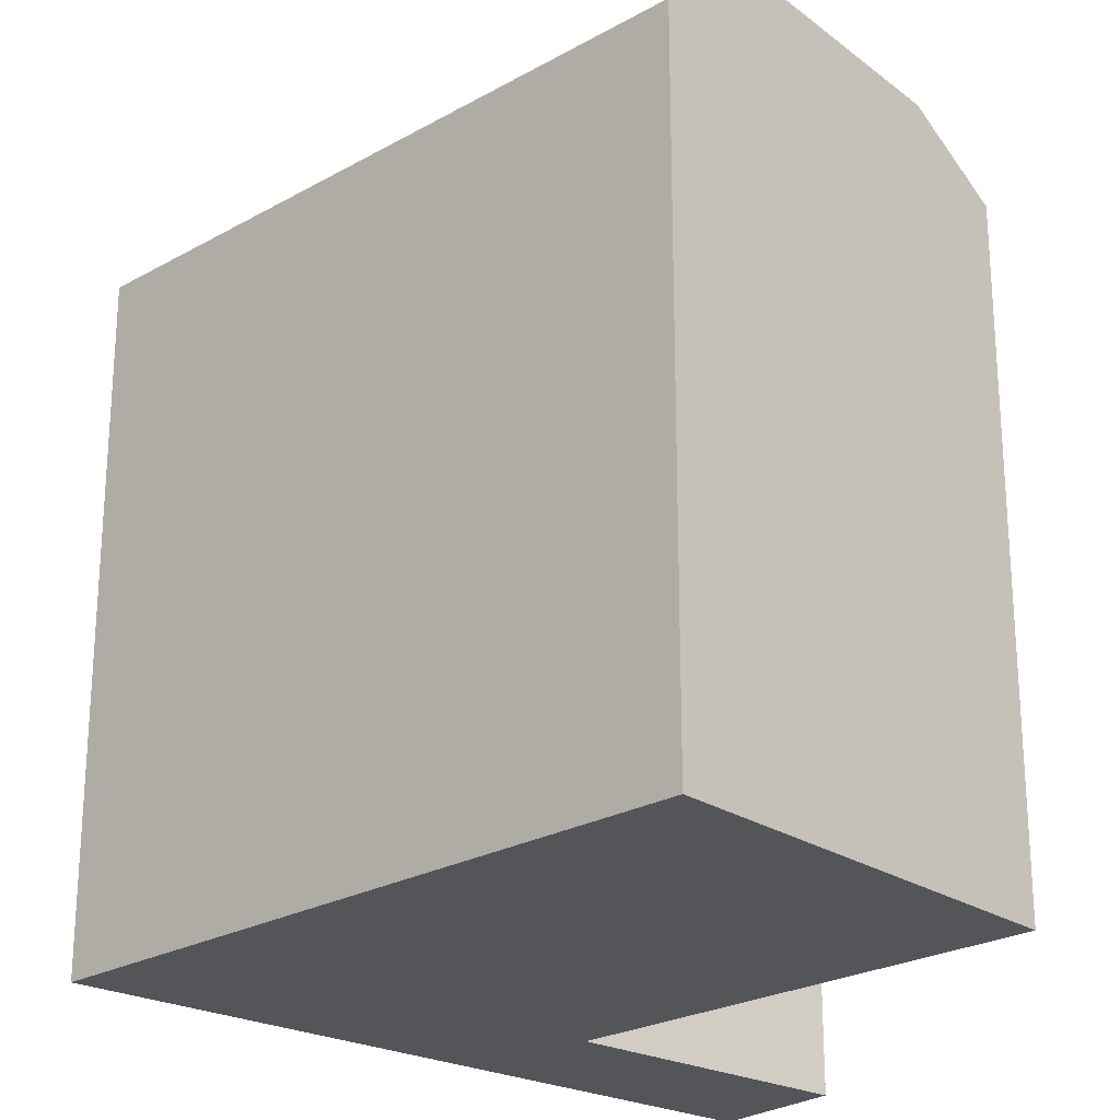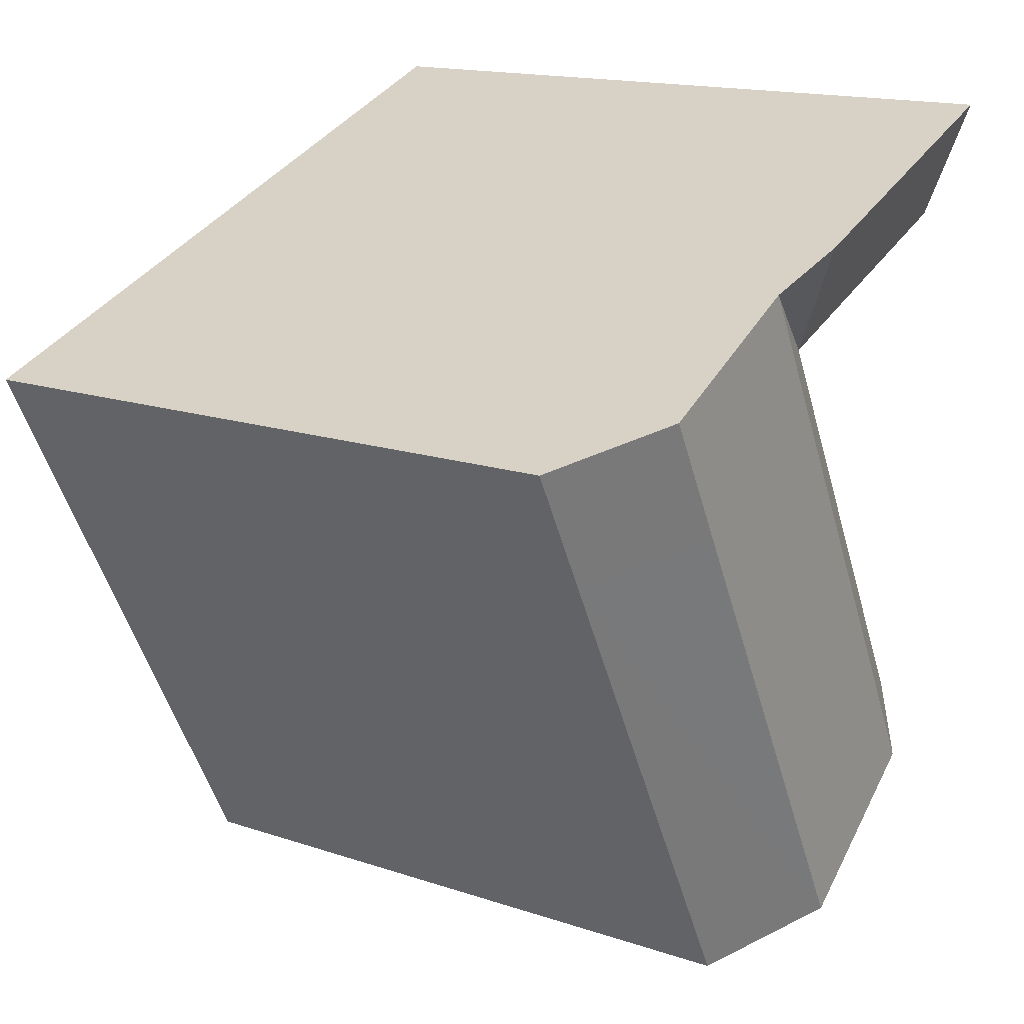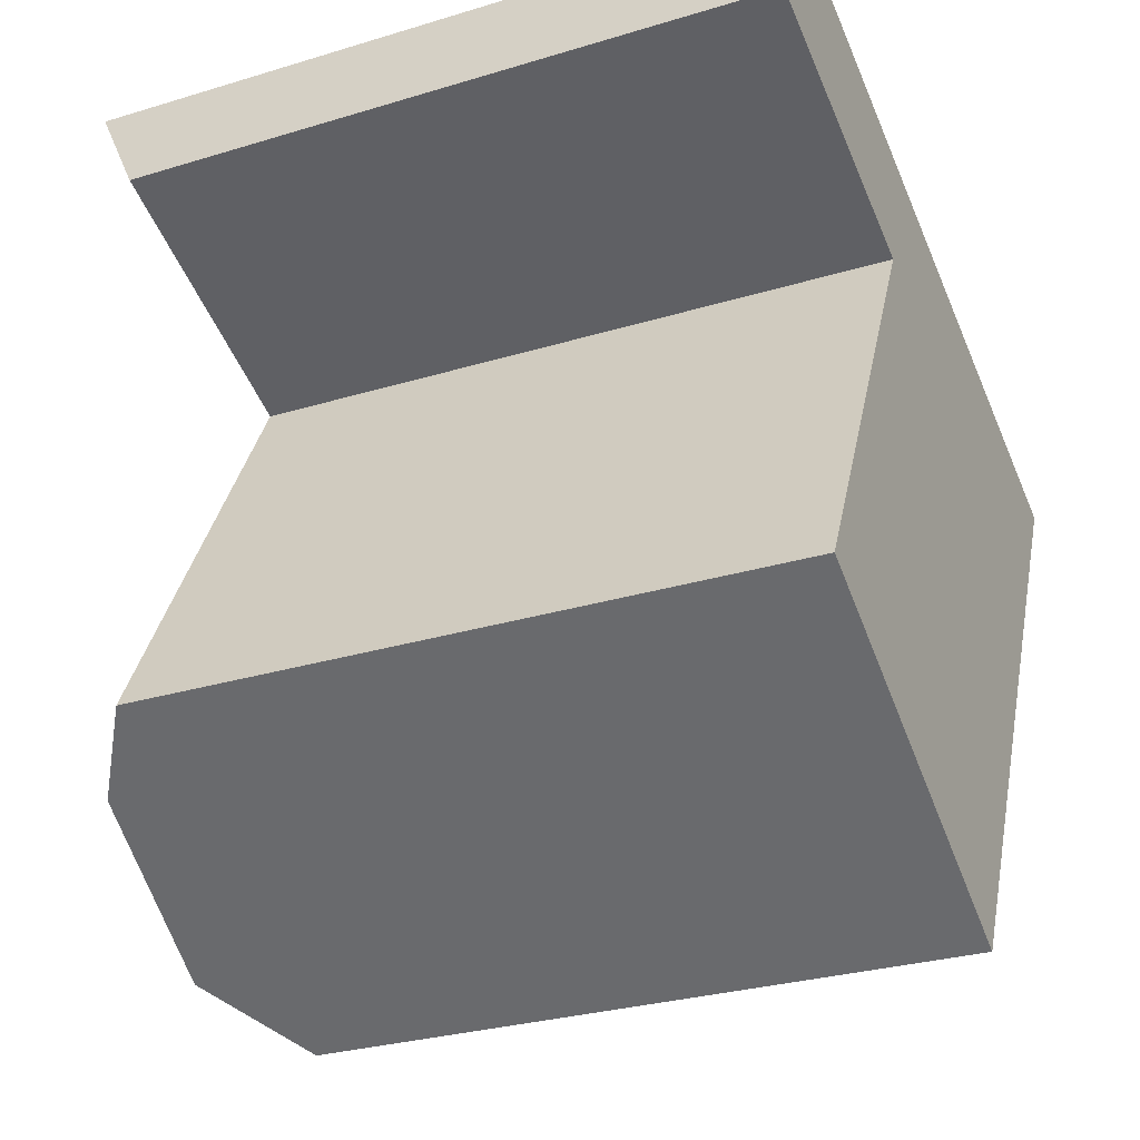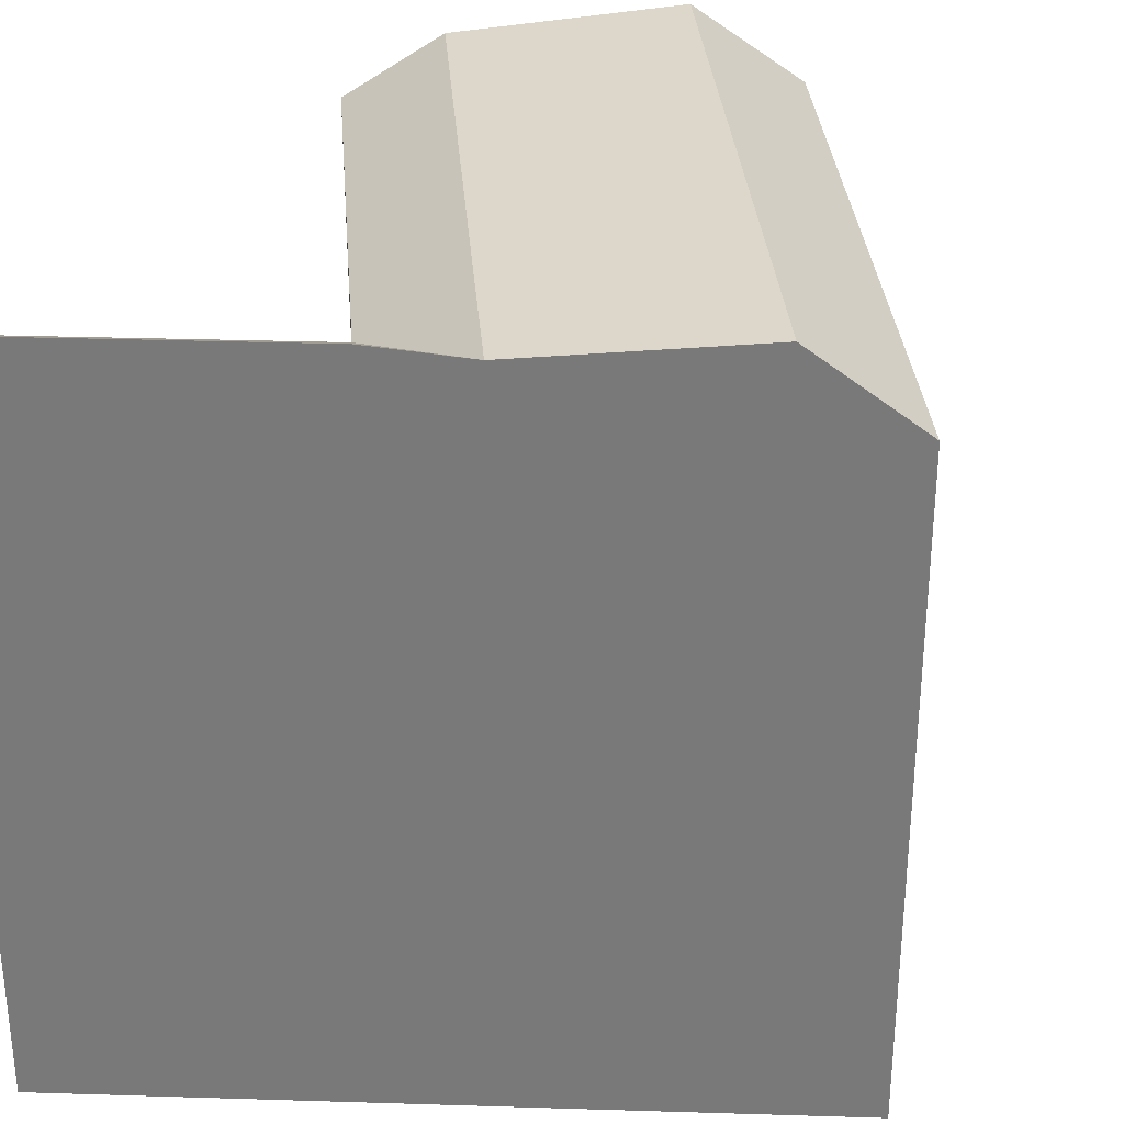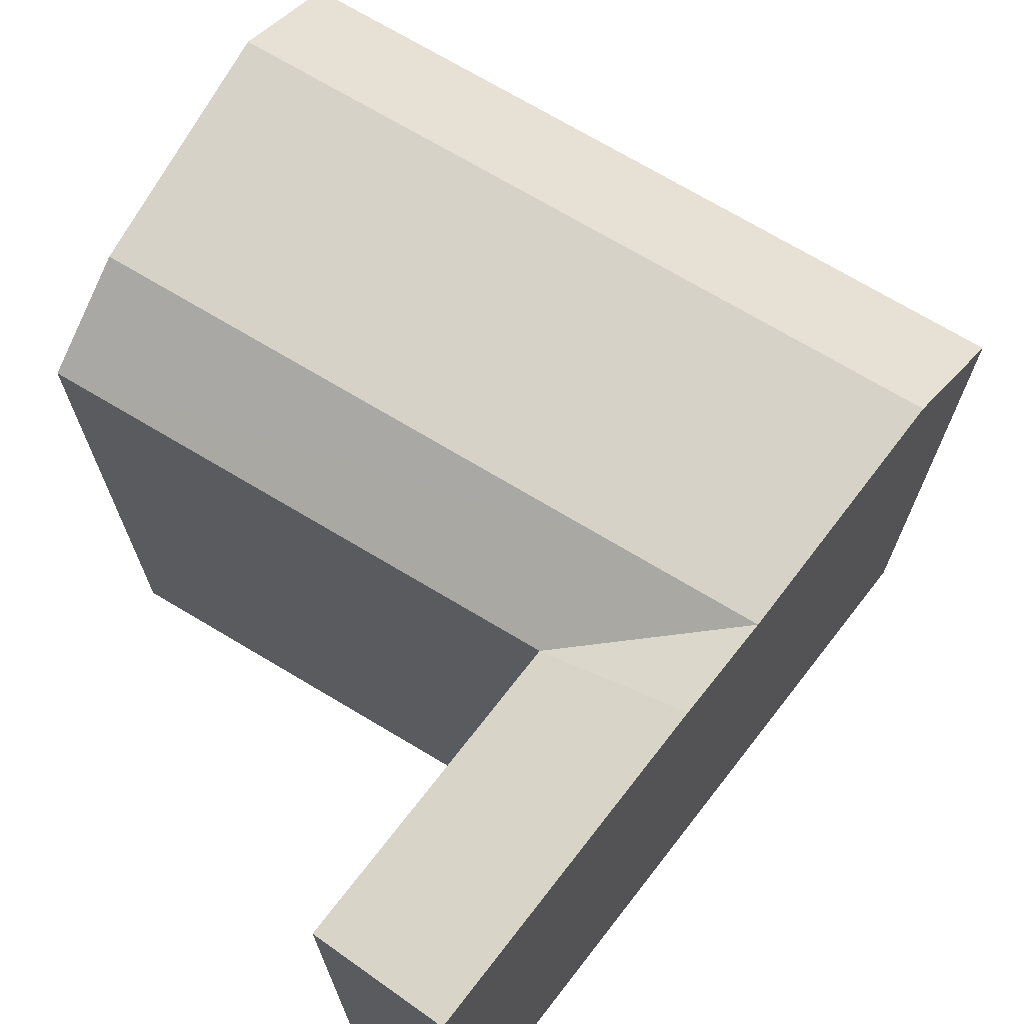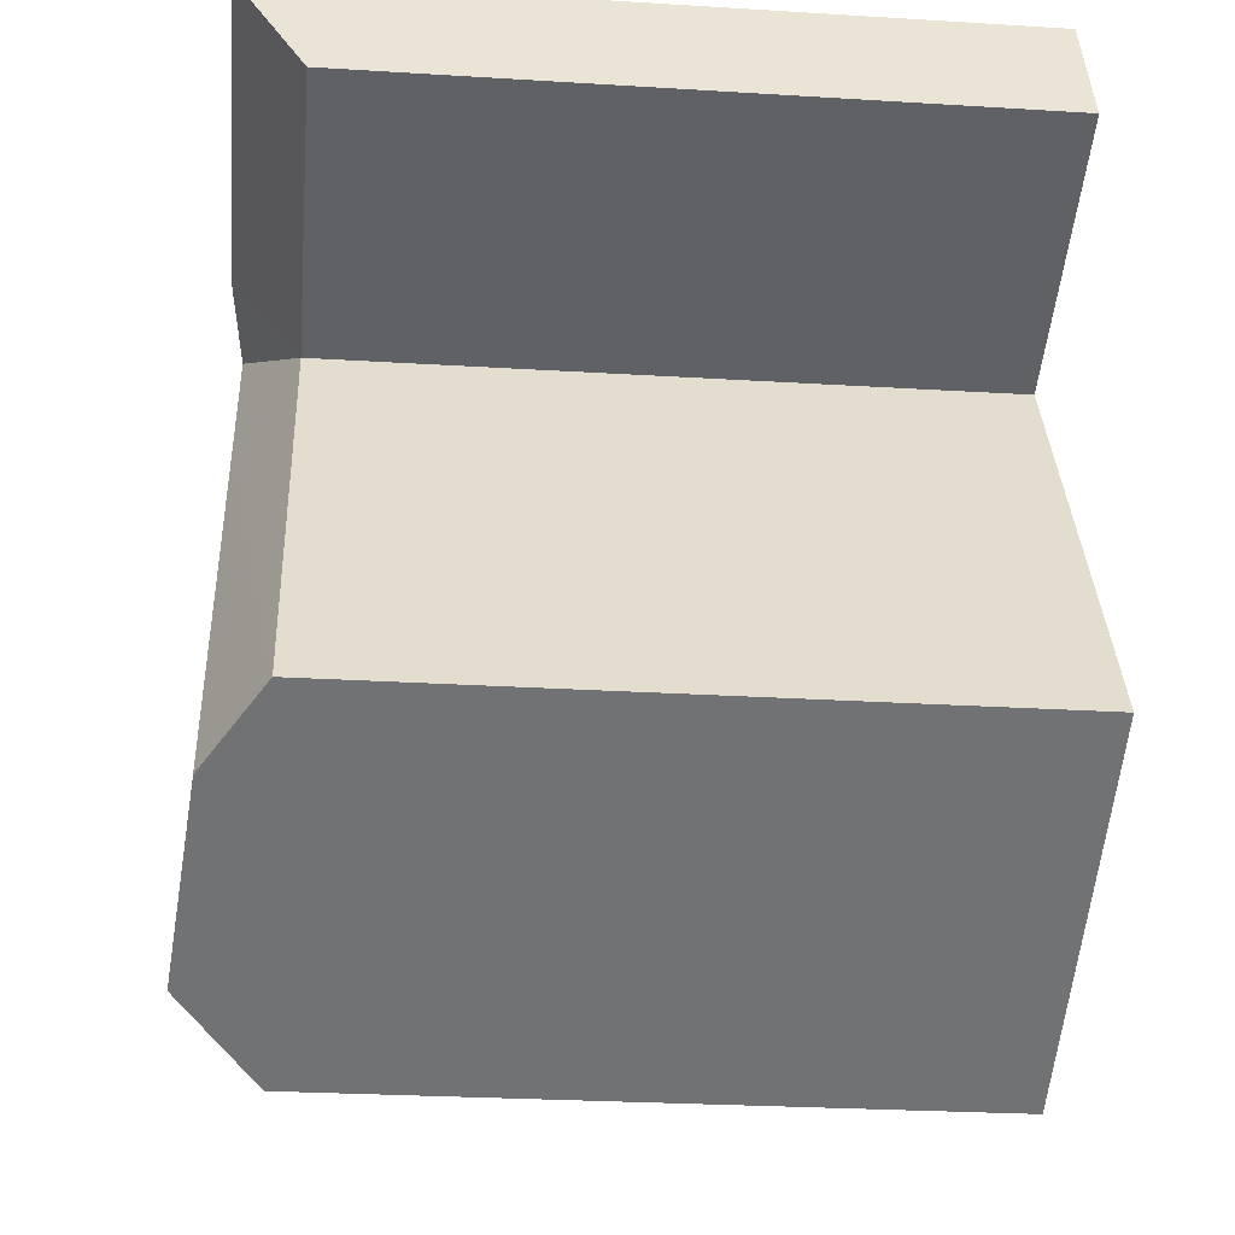
<metadata>
{"format":"obj","ext":"obj","renderer":"f3d","projection":"perspective","resolution":1024,"background":"white","views":[{"elev":-24.4,"azim":160.6,"up":"+Y"},{"elev":15.8,"azim":125.1,"up":"+Z"},{"elev":-29.0,"azim":-65.7,"up":"+Z"},{"elev":31.9,"azim":23.1,"up":"+Y"},{"elev":71.8,"azim":-31.5,"up":"+Y"},{"elev":-27.5,"azim":-95.4,"up":"+Z"}]}
</metadata>
<code>
v  1.653 19.62 -15.73
v  10.93 21.38 -4.109
v  4.173 21.38 -17.06
v  8.264 19.62 -3.106
v  12.81 21.38 -0.5216
v  17.21 21.98 -6.469
v  10.02 21.98 -20.16
v  19.09 21.98 -2.881
v  20.21 19.62 -7.597
v  12.85 19.62 -21.66
v  22.09 19.62 -4.009
v  10.14 21.7 0.4814
v  1.4 21.7 3.767
v  0.0004181 19.62 -0.0006213
v  1.4 -2.307e-16 3.768
v  8.264 1.902e-16 -3.106
v  10.14 -2.952e-17 0.4821
v  0 0 0
v  19.09 1.764e-16 -2.88
v  20.21 4.651e-16 -7.596
v  22.09 2.455e-16 -4.009
v  12.85 1.326e-15 -21.66
v  10.01 1.234e-15 -20.16
v  12.81 3.19e-17 -0.5209
v  4.173 1.045e-15 -17.06
v  1.653 9.631e-16 -15.73
g defaultobject
f 1 2 3
f 2 1 4
f 2 4 5
f 3 6 7
f 6 3 2
f 6 2 8
f 8 2 5
f 7 9 10
f 9 7 6
f 9 6 11
f 11 6 8
f 5 4 12
f 4 13 12
f 13 4 14
f 15 16 17
f 16 15 18
f 19 20 21
f 20 19 22
f 22 19 23
f 23 19 24
f 23 24 25
f 25 24 17
f 25 17 26
f 26 17 16
f 8 5 11
f 17 13 15
f 13 17 24
f 13 24 19
f 13 19 21
f 13 21 11
f 13 11 5
f 13 5 12
f 10 3 7
f 3 10 1
f 1 10 22
f 1 22 23
f 1 23 25
f 1 25 26
f 10 20 22
f 20 10 21
f 21 10 9
f 21 9 11
f 4 26 16
f 26 4 1
f 13 18 15
f 18 13 14
f 14 16 18
f 16 14 4

</code>
